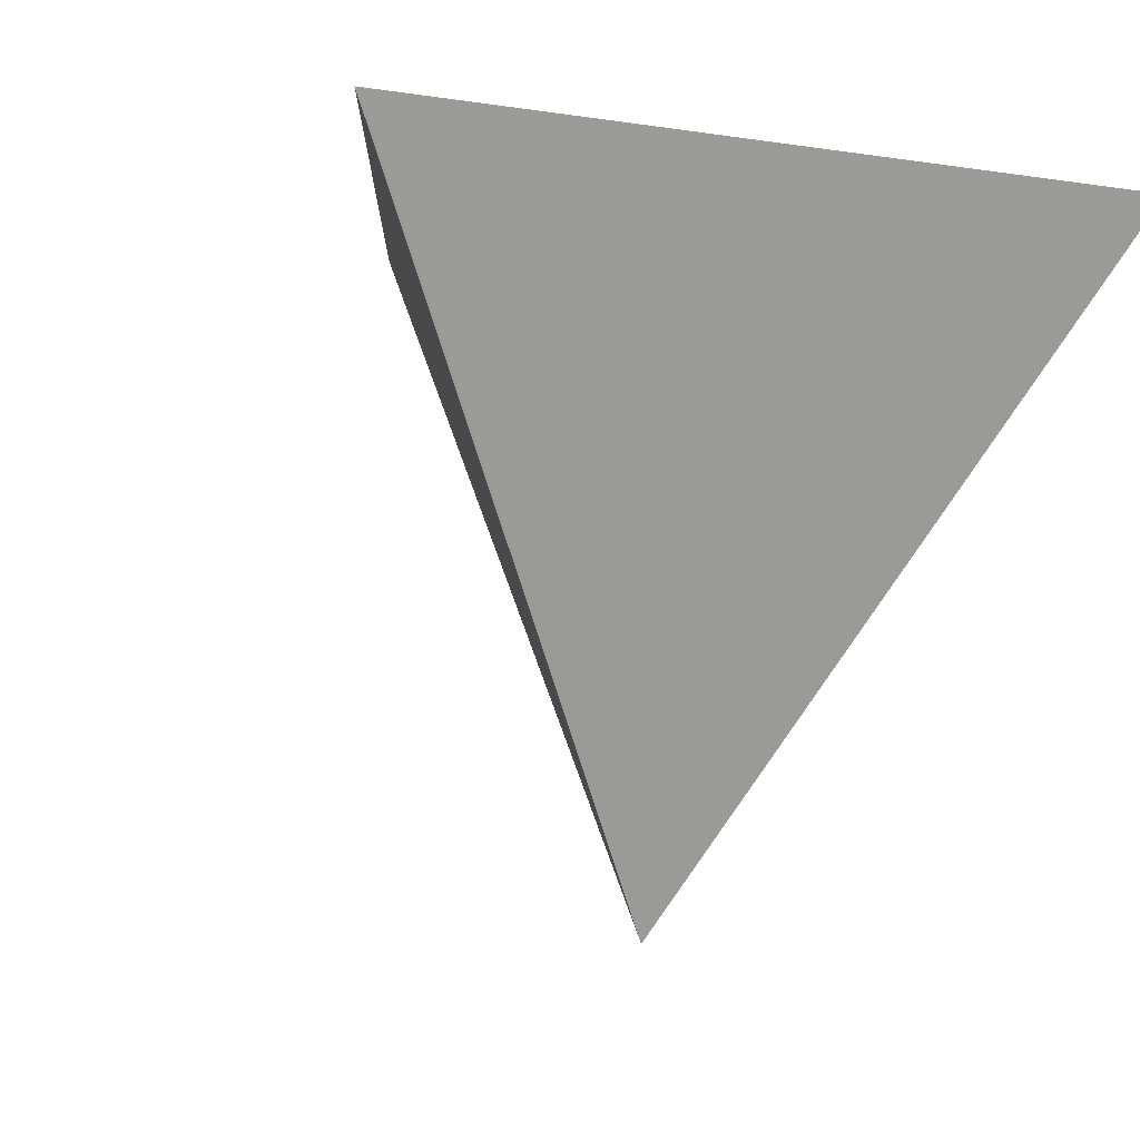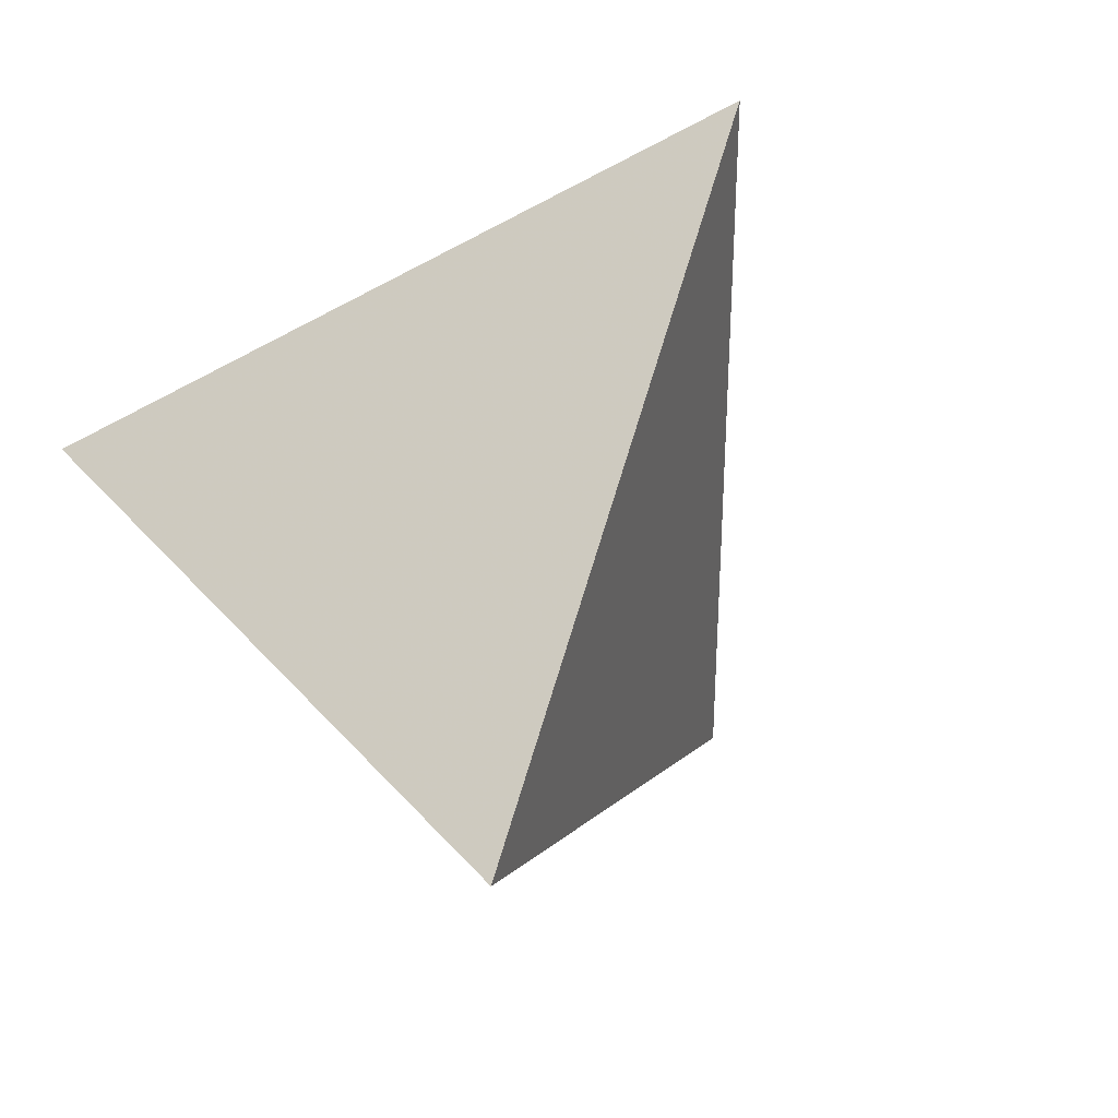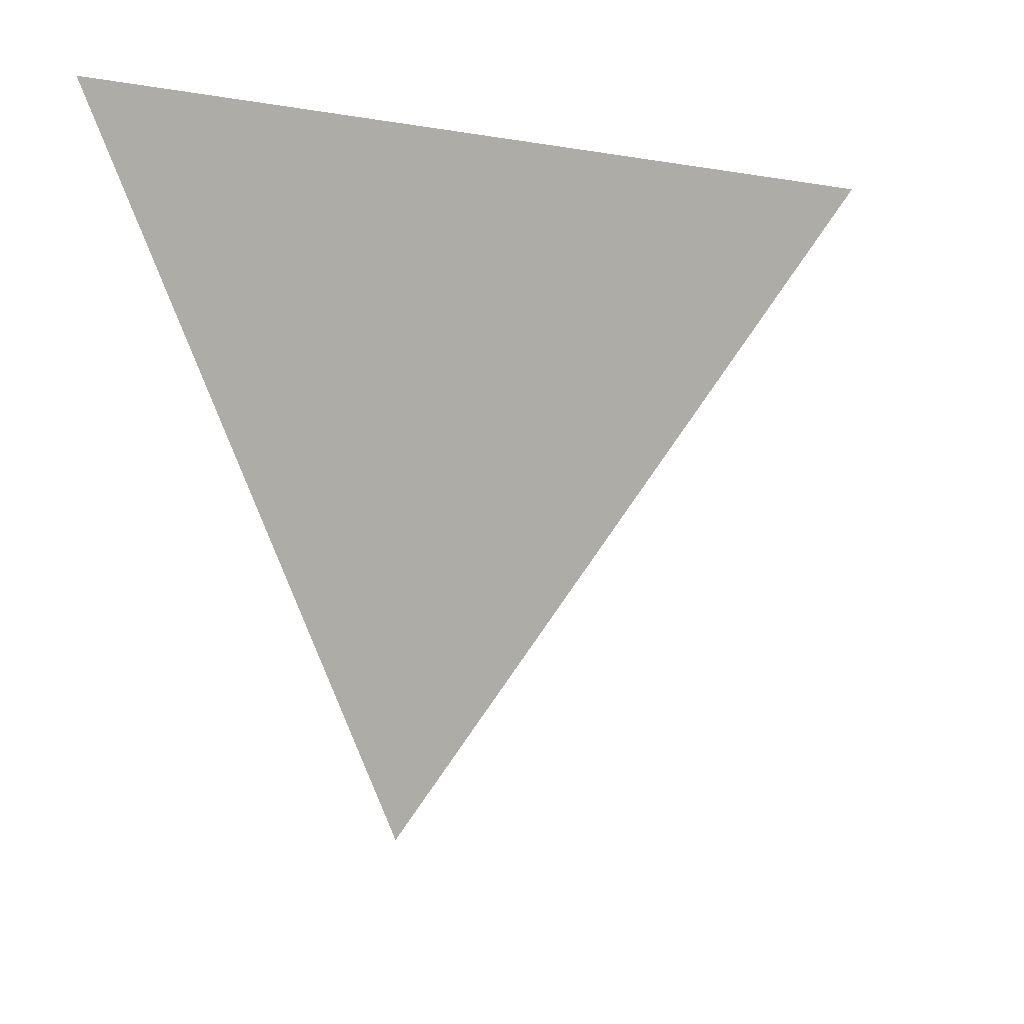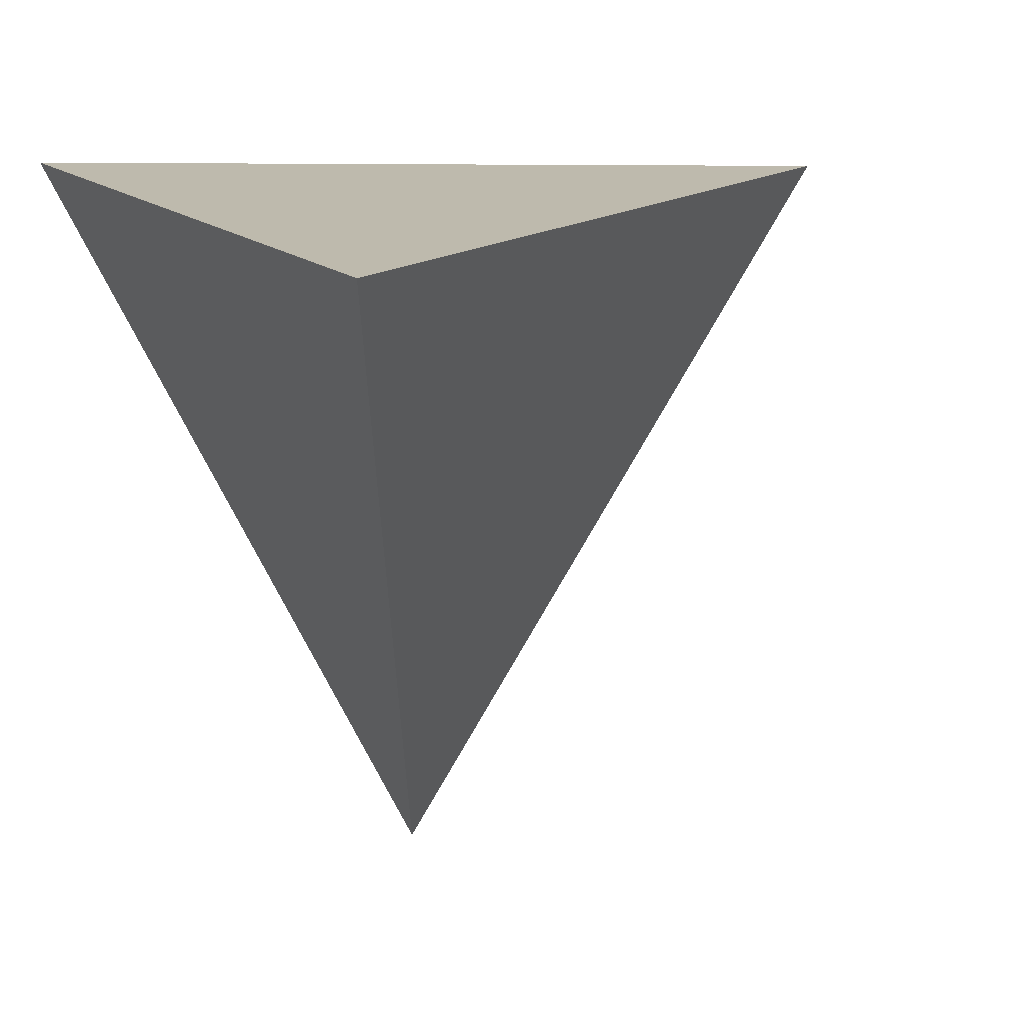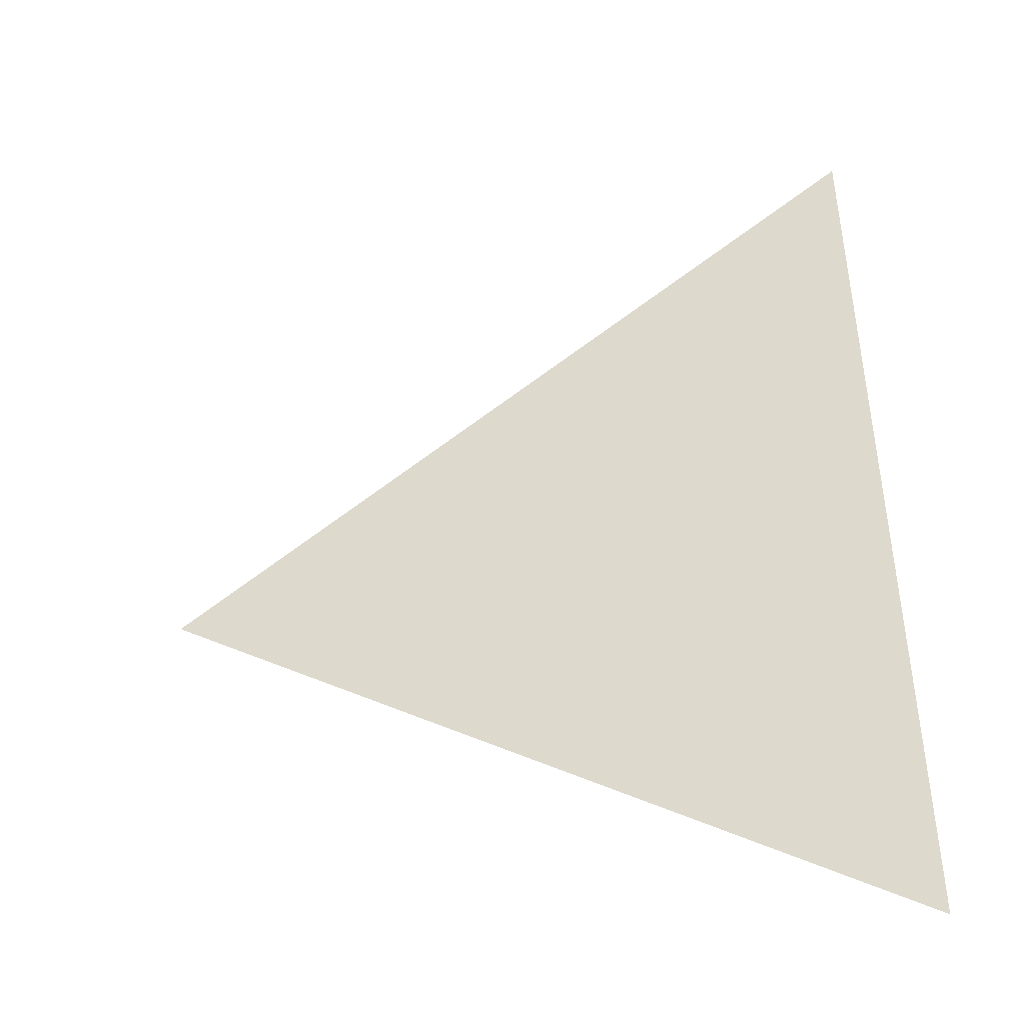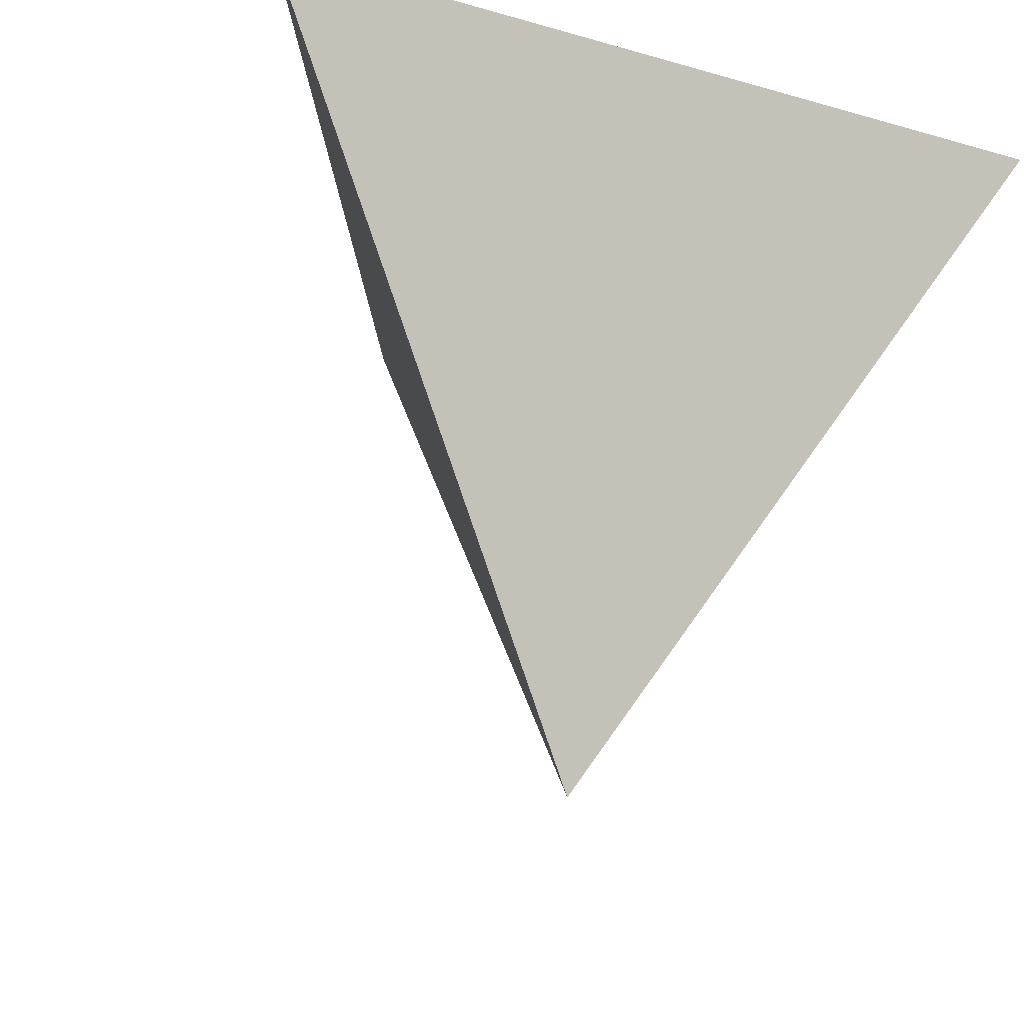
<metadata>
{"format":"obj","ext":"obj","renderer":"f3d","projection":"perspective","resolution":1024,"background":"white","views":[{"elev":-2.4,"azim":147.9,"up":"+Y"},{"elev":-53.1,"azim":-29.8,"up":"+Y"},{"elev":-9.5,"azim":-84.7,"up":"+Y"},{"elev":15.4,"azim":-118.0,"up":"+Y"},{"elev":-1.1,"azim":83.5,"up":"+Z"},{"elev":-22.9,"azim":154.1,"up":"+Y"}]}
</metadata>
<code>
g Tetrahedron
v 0 -1 0
v 0 0.3333 0.9428
v 0.8165 0.3333 -0.4714
v -0.8165 0.3333 -0.4714
f 1 3 2
f 1 2 4
f 1 4 3
f 2 3 4

</code>
